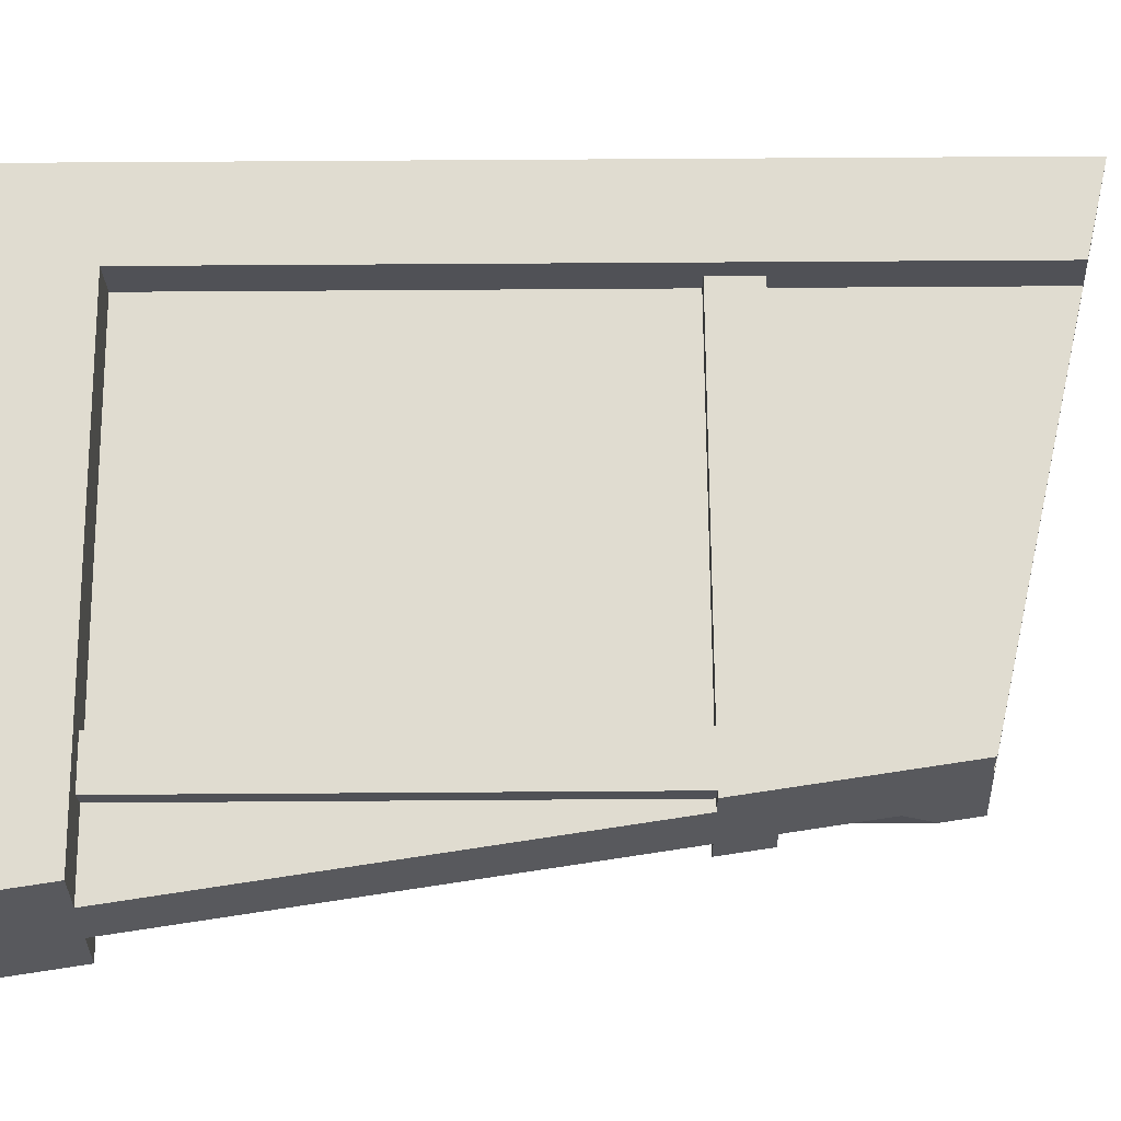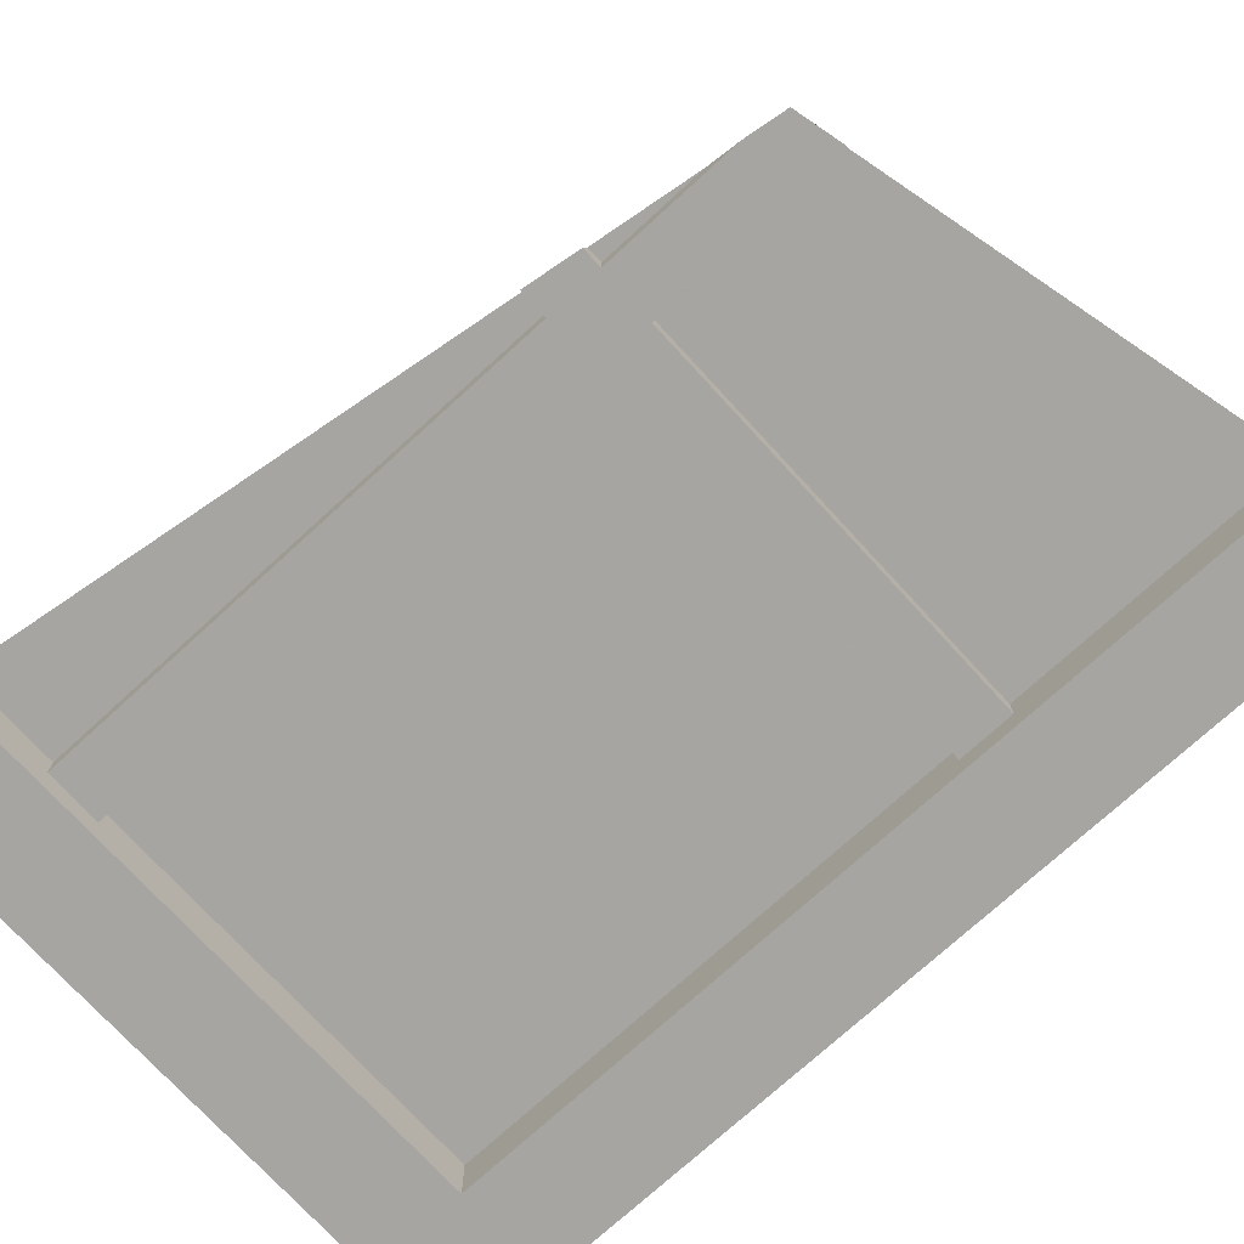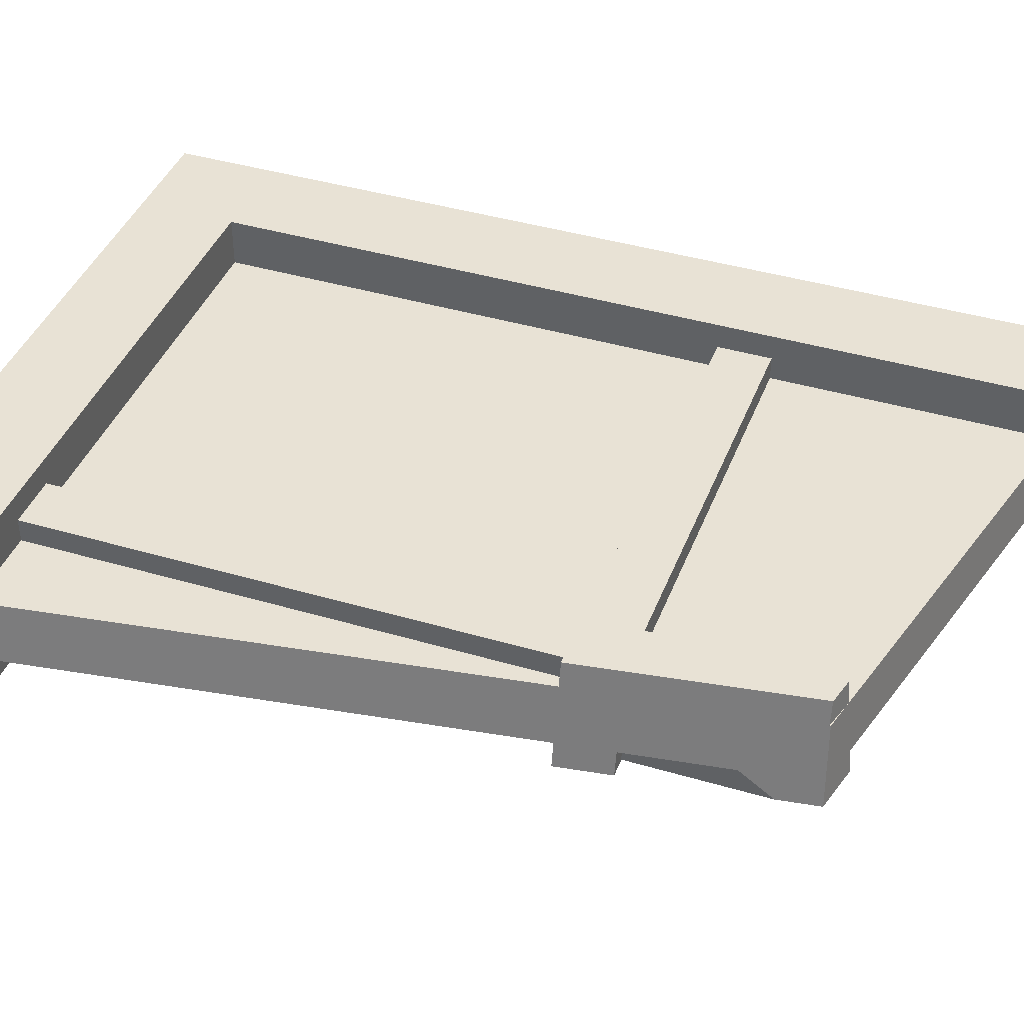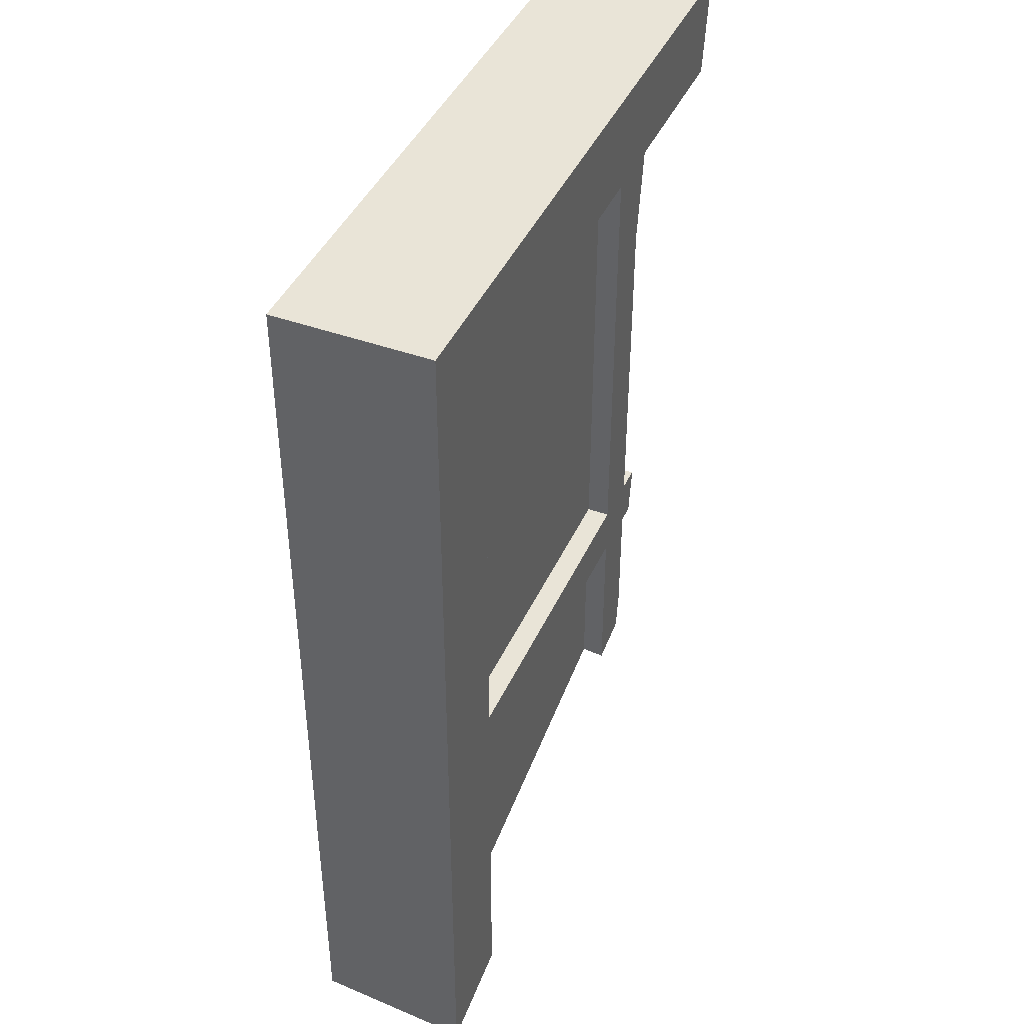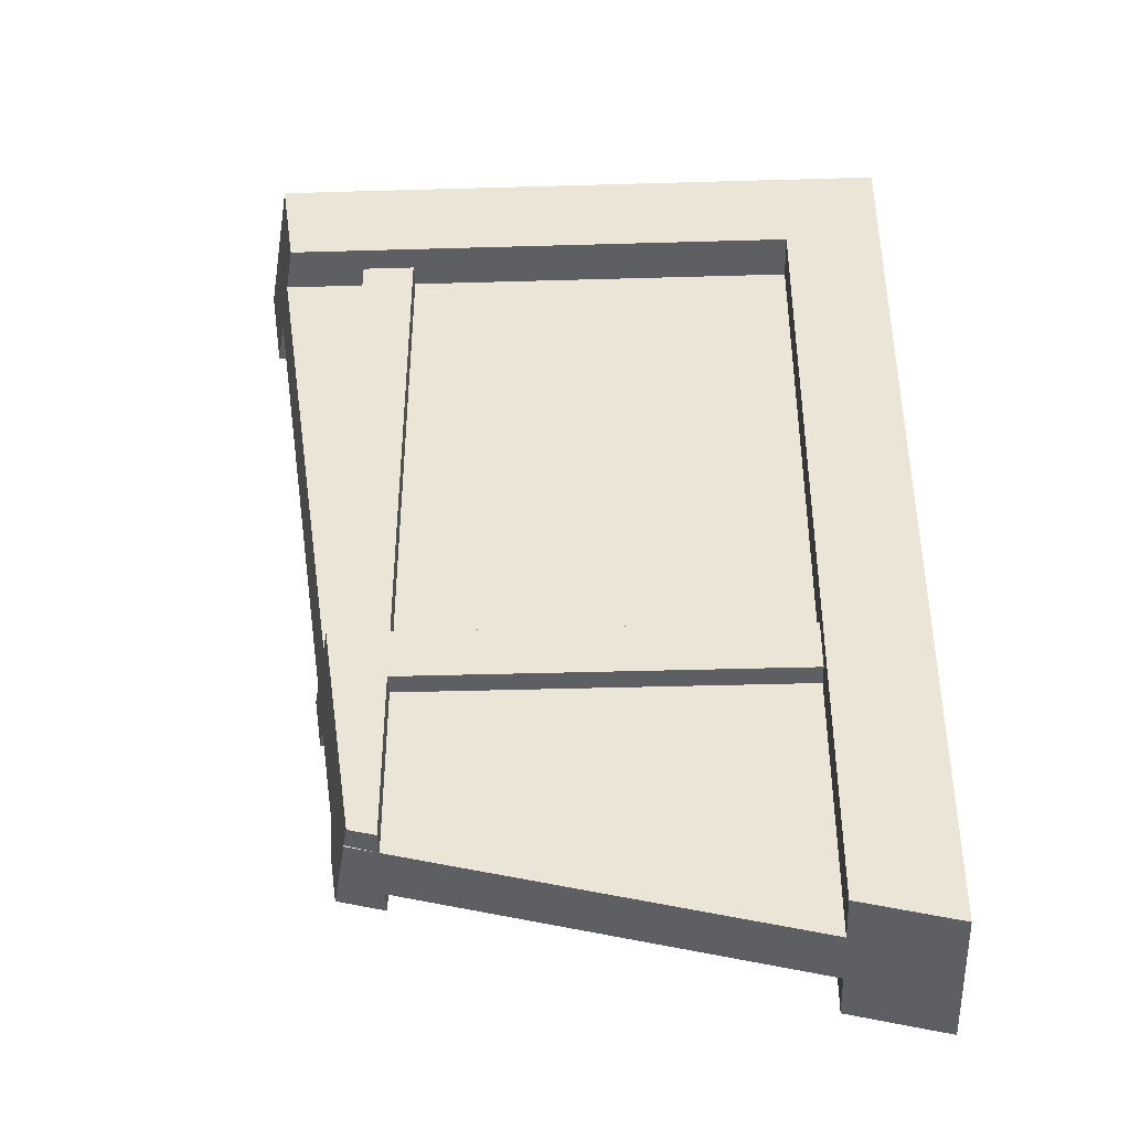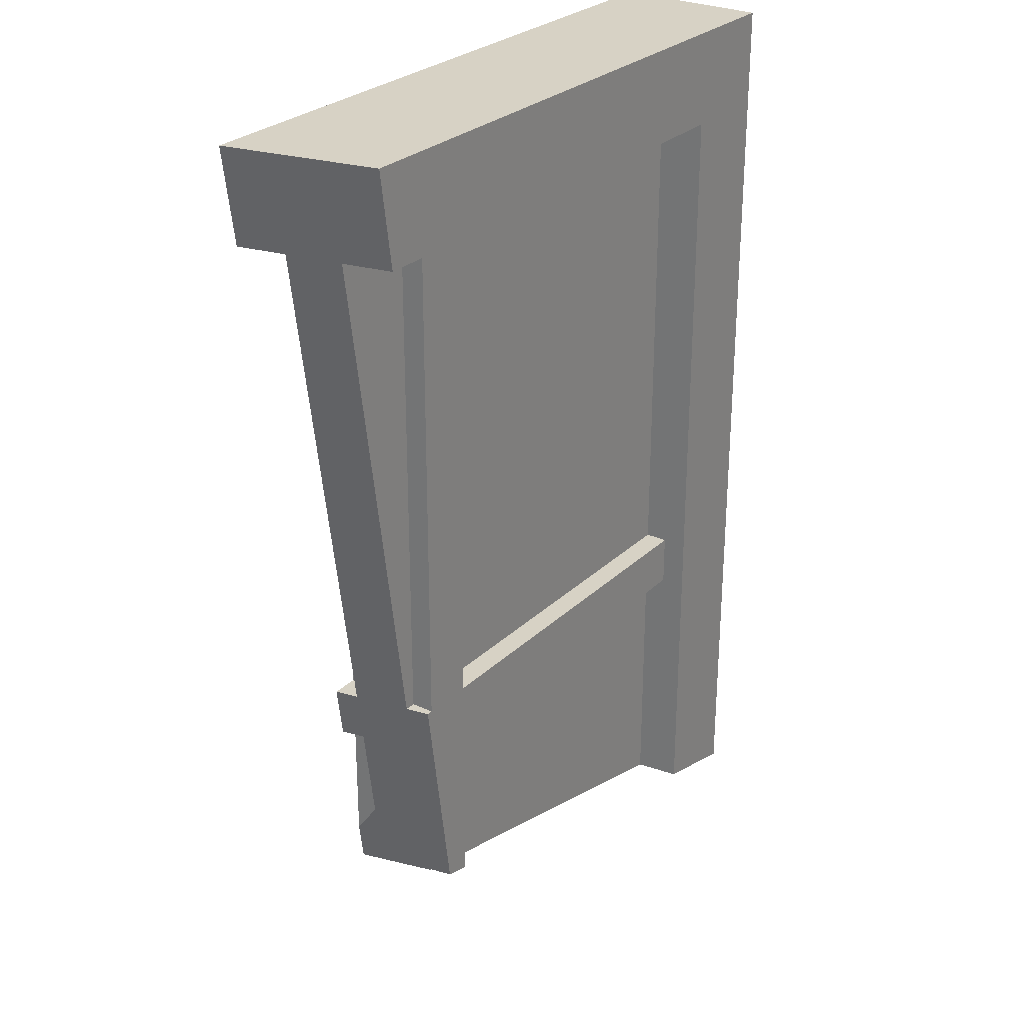
<metadata>
{"format":"obj","ext":"obj","renderer":"f3d","projection":"perspective","resolution":1024,"background":"white","views":[{"elev":69.5,"azim":-90.4,"up":"+Z"},{"elev":-73.8,"azim":-47.5,"up":"+Z"},{"elev":40.9,"azim":-70.1,"up":"+Z"},{"elev":43.0,"azim":113.3,"up":"+Y"},{"elev":-41.4,"azim":2.0,"up":"+Y"},{"elev":27.6,"azim":-54.6,"up":"+Y"}]}
</metadata>
<code>
g DojoWallShard02
v 1.042 1.499 -0.2395
v 1.042 1.499 0.2395
v -0.9431 1.499 0.2395
v -1.042 1.499 -0.2395
v 1.042 1.499 0.2395
v 1.042 -1.451 0.2395
v 0.7365 -1.378 0.2395
v 0.7365 1.194 0.2395
v -0.9431 1.499 0.2395
v -0.8984 1.194 0.2395
v 1.042 1.499 -0.2395
v -1.042 1.499 -0.2395
v -0.9968 1.194 -0.2395
v 0.7365 1.194 -0.2395
v 1.042 -1.499 -0.2395
v 0.7365 -1.426 -0.2395
v 0.7365 1.194 0.2395
v 0.7365 -1.378 0.2395
v 0.7365 -1.394 0.08696
v 0.7365 1.194 0.08696
v 0.7365 1.194 -0.2395
v -0.9968 1.194 -0.2395
v -0.9655 1.194 -0.08696
v 0.7365 1.194 -0.08696
v 1.042 -1.451 0.2395
v 1.042 1.499 0.2395
v 1.042 1.499 -0.2395
v 1.042 -1.499 -0.2395
v 0.7365 -1.411 -0.08696
v 0.7365 1.194 -0.08696
v -0.9655 1.194 -0.08696
v -0.6319 -1.085 -0.08696
v 0.7365 -1.426 -0.2395
v 0.7365 1.194 -0.2395
v 0.7365 1.194 -0.08696
v 0.7365 -1.411 -0.08696
v -0.8984 1.194 0.2395
v 0.7365 1.194 0.2395
v 0.7365 1.194 0.08696
v -0.9298 1.194 0.08696
v -0.9298 1.194 0.08696
v 0.7365 1.194 0.08696
v 0.7365 -1.394 0.08696
v -0.5975 -1.076 0.08696
v -0.6647 1.194 0.16
v -0.4989 1.194 0.16
v -0.4989 -0.3811 0.16
v -0.6647 -0.3811 0.16
v -0.4989 -0.5469 0.16
v 0.7365 -0.3811 0.16
v 0.7365 -0.5469 0.16
v -0.6599 -0.5469 0.16
v -0.4989 -1.092 0.16
v -0.583 -1.072 0.16
v -0.6647 -0.5144 0.16
v -0.6842 -0.3811 0.16
v -0.4989 1.194 0.08696
v -0.4989 -0.3811 0.08696
v -0.4989 -0.3811 0.16
v -0.4989 1.194 0.16
v -0.6647 -0.3811 0.08696
v -0.6647 1.194 0.08696
v -0.6647 1.194 0.16
v -0.6647 -0.3811 0.16
v -0.4989 -0.5469 0.08696
v -0.4989 -1.099 0.08696
v -0.4989 -1.092 0.16
v -0.4989 -0.5469 0.16
v -0.4989 -0.3811 0.08696
v 0.7365 -0.3811 0.08696
v 0.7365 -0.3811 0.16
v -0.4989 -0.3811 0.16
v 0.7365 -0.5469 0.08696
v -0.4989 -0.5469 0.08696
v -0.4989 -0.5469 0.16
v 0.7365 -0.5469 0.16
v -0.6992 -0.3811 0.08696
v -0.6647 -0.3811 0.08696
v -0.6647 -0.3811 0.16
v -0.6842 -0.3811 0.16
v -0.4989 1.194 -0.16
v -0.6647 1.194 -0.16
v -0.6647 -0.3811 -0.16
v -0.4989 -0.3811 -0.16
v -0.4989 -0.5469 -0.16
v -0.6647 -0.5469 -0.16
v 0.7365 -0.5469 -0.16
v 0.7365 -0.3811 -0.16
v -0.6463 -1.088 -0.16
v -0.4989 -1.124 -0.16
v -0.6647 -0.9633 -0.16
v -0.6647 -0.5469 -0.16
v -0.6647 -0.3811 -0.16
v -0.7499 -0.3811 -0.16
v -0.7256 -0.5469 -0.16
v -0.6647 1.194 -0.08696
v -0.6647 -0.3811 -0.08696
v -0.6647 -0.3811 -0.16
v -0.6647 1.194 -0.16
v -0.4989 -0.3811 -0.08696
v -0.4989 1.194 -0.08696
v -0.4989 1.194 -0.16
v -0.4989 -0.3811 -0.16
v -0.6647 -0.5469 -0.08696
v -0.6647 -0.8609 -0.08696
v -0.6647 -0.9633 -0.16
v -0.6647 -0.5469 -0.16
v -0.4989 -0.5469 -0.08696
v 0.7365 -0.5469 -0.08696
v 0.7365 -0.5469 -0.16
v -0.4989 -0.5469 -0.16
v 0.7365 -0.3811 -0.08696
v -0.4989 -0.3811 -0.08696
v -0.4989 -0.3811 -0.16
v 0.7365 -0.3811 -0.16
v -0.6647 -0.3811 -0.08696
v -0.7349 -0.3811 -0.08696
v -0.7499 -0.3811 -0.16
v -0.6647 -0.3811 -0.16
v -0.4989 -1.116 -0.08696
v -0.4989 -0.5469 -0.08696
v -0.4989 -0.5469 -0.16
v -0.4989 -1.124 -0.16
v -0.7106 -0.5469 -0.08696
v -0.6647 -0.5469 -0.08696
v -0.6647 -0.5469 -0.16
v -0.7256 -0.5469 -0.16
v -0.9655 1.194 -0.08696
v -0.9298 1.194 0.08696
v -0.5975 -1.076 0.08696
v -0.6319 -1.085 -0.08696
v -0.6319 -1.085 -0.08696
v -0.5975 -1.076 0.08696
v 0.7365 -1.394 0.08696
v 0.7365 -1.411 -0.08696
v 0.7365 -1.426 -0.2395
v 0.7365 -1.378 0.2395
v 1.042 -1.451 0.2395
v 1.042 -1.499 -0.2395
v -1.042 1.499 -0.2395
v -0.9431 1.499 0.2395
v -0.8984 1.194 0.2395
v -0.9968 1.194 -0.2395
v -0.6647 -0.8609 -0.08696
v -0.6319 -1.085 -0.08696
v -0.6463 -1.088 -0.16
v -0.6647 -0.9633 -0.16
v -0.4989 -1.124 -0.16
v -0.6463 -1.088 -0.16
v -0.6319 -1.085 -0.08696
v -0.4989 -1.116 -0.08696
v -0.583 -1.072 0.16
v -0.598 -1.072 0.08696
v -0.6749 -0.5469 0.08696
v -0.6599 -0.5469 0.16
v -0.6797 -0.5144 0.08696
v -0.6647 -0.5144 0.16
v -0.6992 -0.3811 0.08696
v -0.6842 -0.3811 0.16
v -0.7256 -0.5469 -0.16
v -0.7499 -0.3811 -0.16
v -0.7349 -0.3811 -0.08696
v -0.7106 -0.5469 -0.08696
v -0.4989 -1.099 0.08696
v -0.598 -1.072 0.08696
v -0.583 -1.072 0.16
v -0.4989 -1.092 0.16
g DojoWallShard02_0
f 3 2 1
f 4 3 1
f 7 6 5
f 8 7 5
f 8 5 9
f 10 8 9
f 13 12 11
f 14 13 11
f 14 11 15
f 16 14 15
f 19 18 17
f 20 19 17
f 23 22 21
f 24 23 21
f 27 26 25
f 28 27 25
f 31 30 29
f 32 31 29
f 35 34 33
f 36 35 33
f 39 38 37
f 40 39 37
f 43 42 41
f 44 43 41
f 47 46 45
f 48 47 45
f 49 47 48
f 50 47 49
f 51 50 49
f 48 52 49
f 53 49 52
f 54 53 52
f 48 55 52
f 56 55 48
f 59 58 57
f 60 59 57
f 63 62 61
f 64 63 61
f 67 66 65
f 68 67 65
f 71 70 69
f 72 71 69
f 75 74 73
f 76 75 73
f 79 78 77
f 80 79 77
f 83 82 81
f 84 83 81
f 83 84 85
f 86 83 85
f 87 85 84
f 88 87 84
f 89 86 85
f 85 90 89
f 89 91 86
f 94 93 92
f 95 94 92
f 98 97 96
f 99 98 96
f 102 101 100
f 103 102 100
f 106 105 104
f 107 106 104
f 110 109 108
f 111 110 108
f 114 113 112
f 115 114 112
f 118 117 116
f 119 118 116
f 122 121 120
f 123 122 120
f 126 125 124
f 127 126 124
f 130 129 128
f 131 130 128
f 134 133 132
f 135 134 132
f 138 137 136
f 139 138 136
f 142 141 140
f 143 142 140
f 146 145 144
f 147 146 144
f 150 149 148
f 151 150 148
f 154 153 152
f 155 154 152
f 156 154 155
f 157 156 155
f 158 156 157
f 159 158 157
f 162 161 160
f 163 162 160
f 166 165 164
f 167 166 164

</code>
